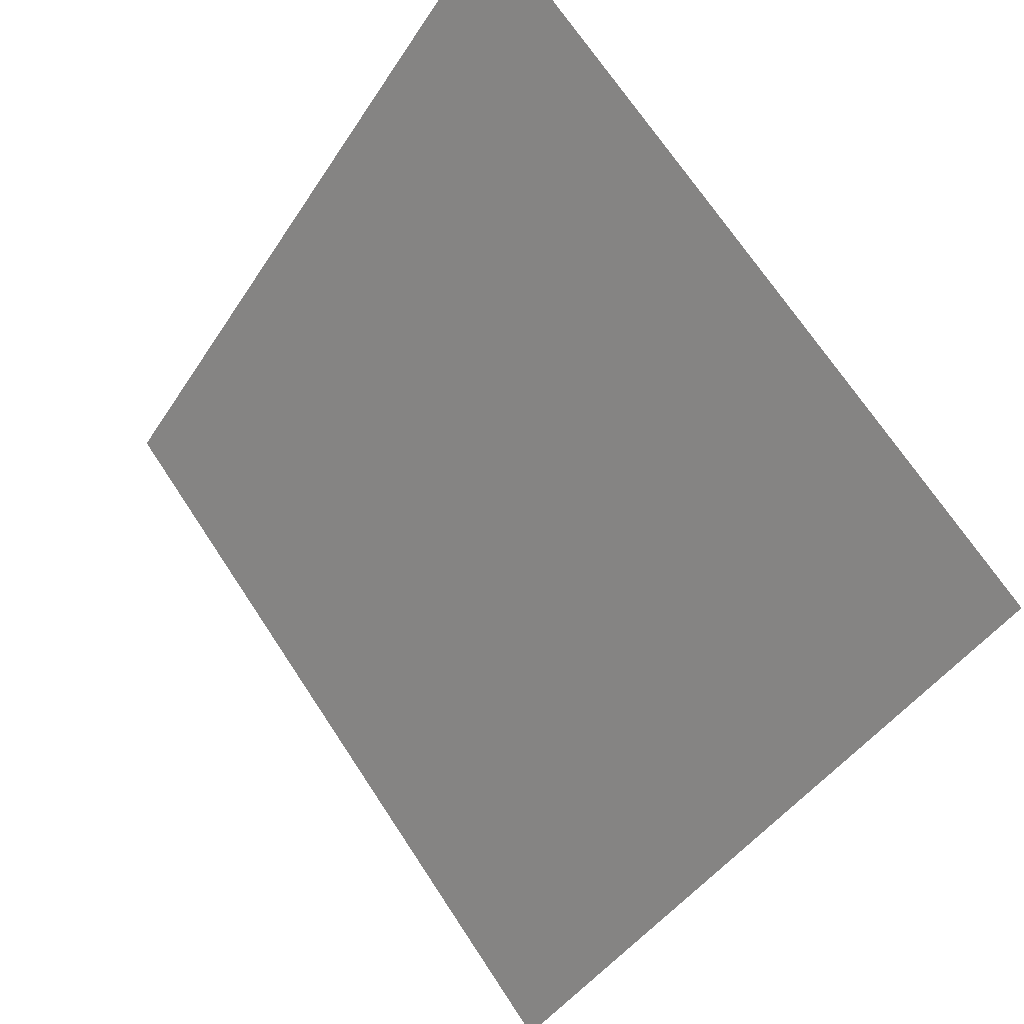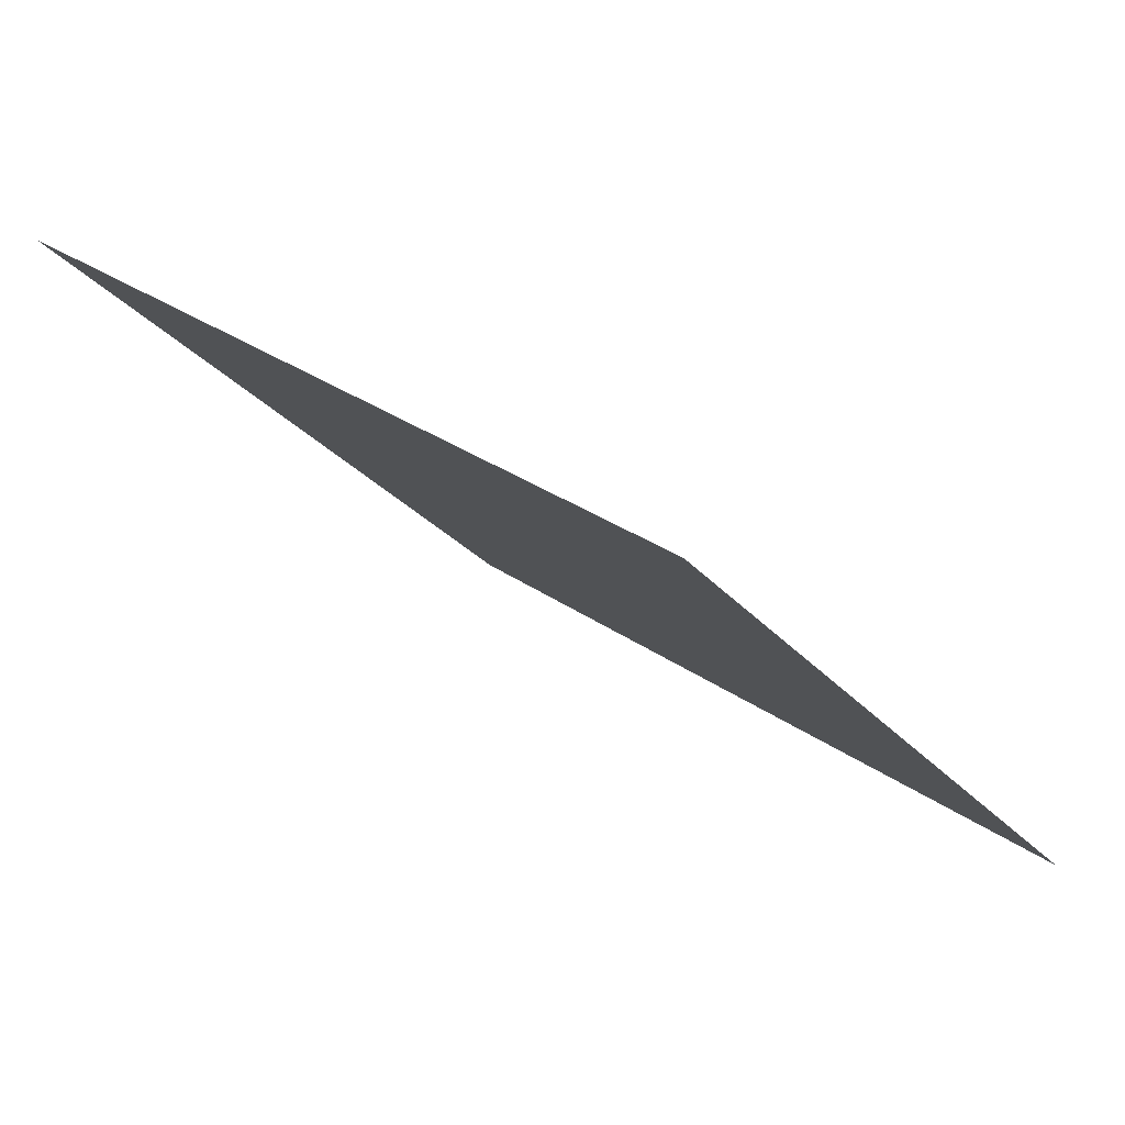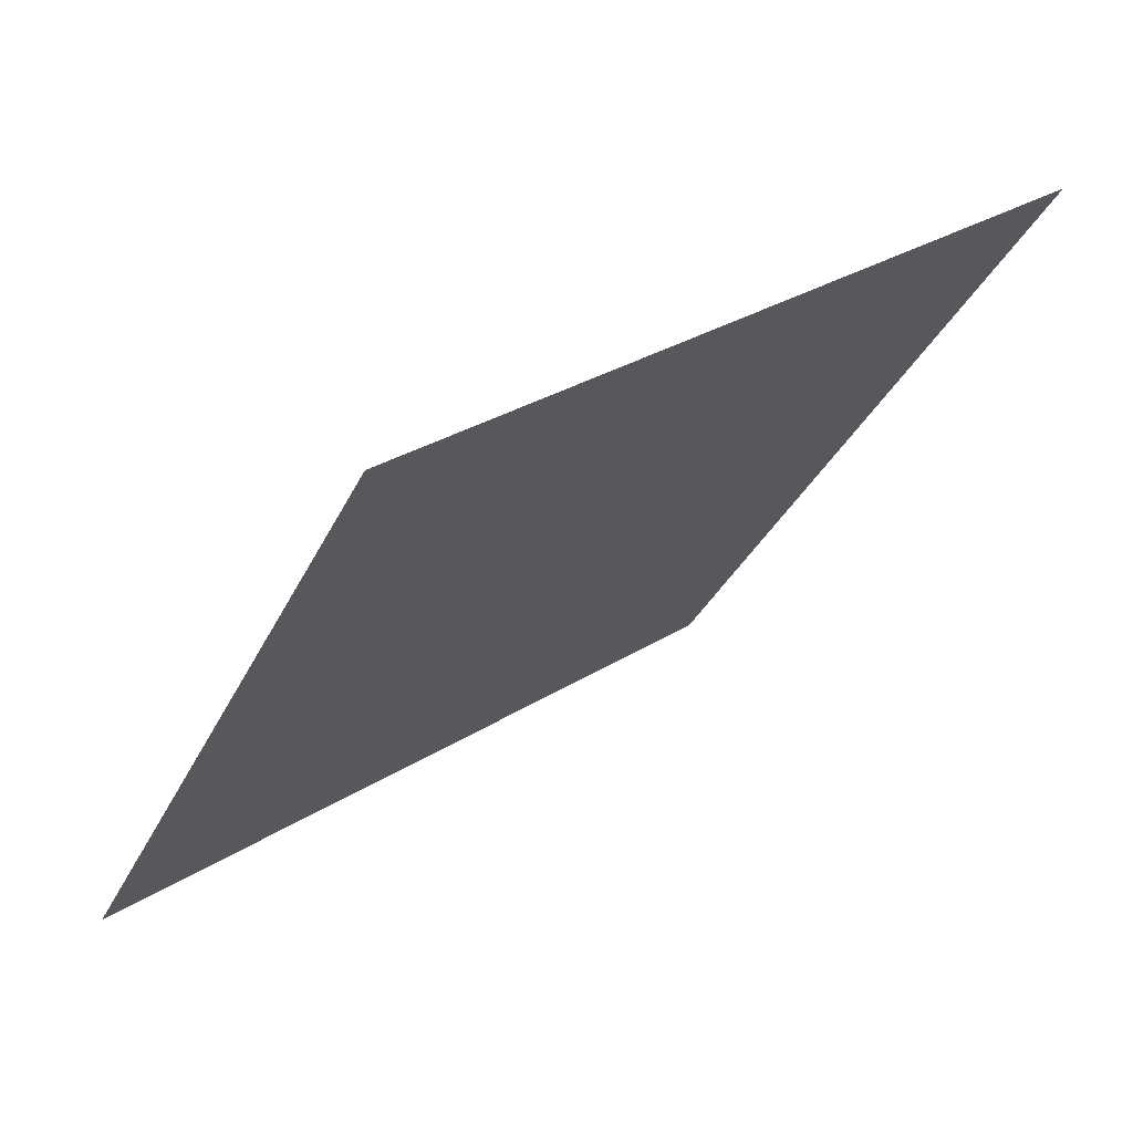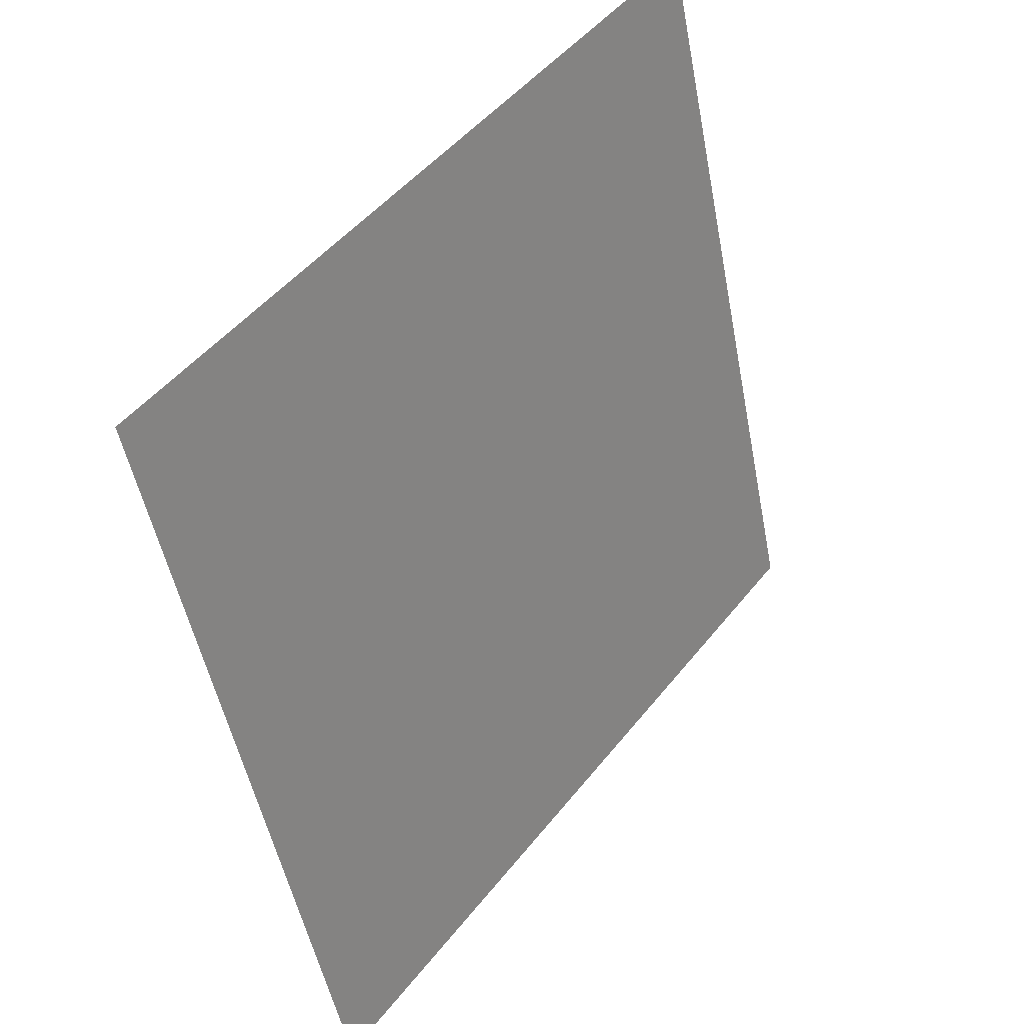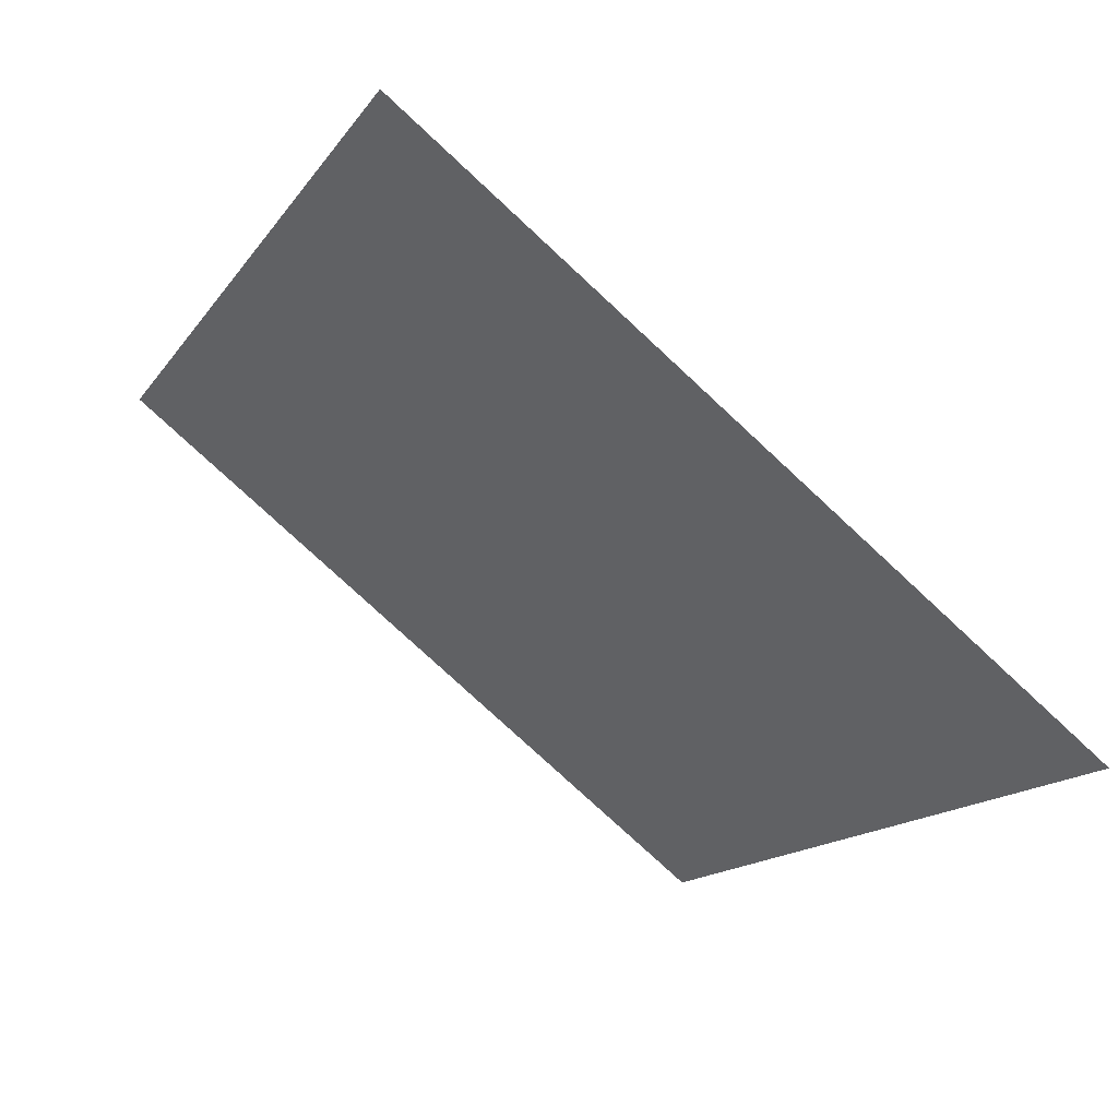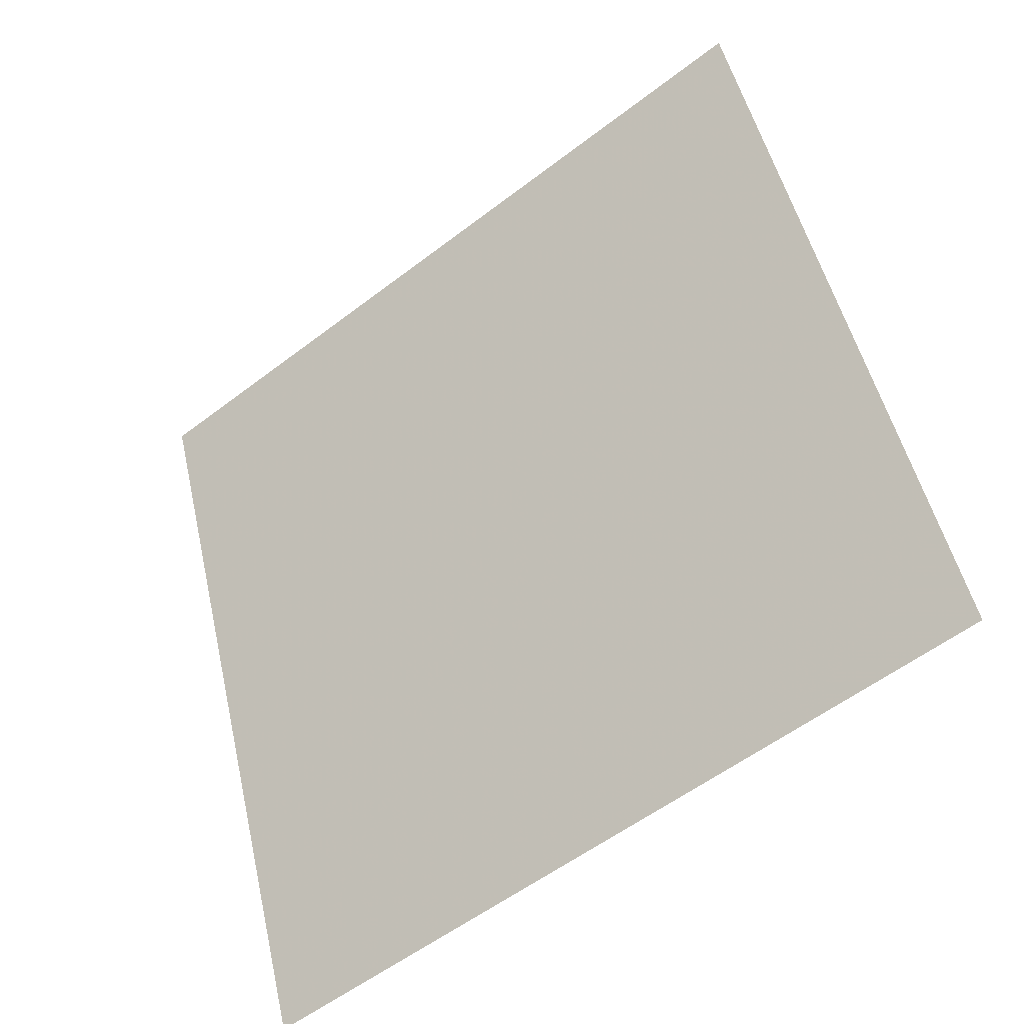
<metadata>
{"format":"obj","ext":"obj","renderer":"f3d","projection":"perspective","resolution":1024,"background":"white","views":[{"elev":69.5,"azim":55.2,"up":"+Z"},{"elev":-26.7,"azim":119.9,"up":"+Y"},{"elev":-32.0,"azim":-111.9,"up":"+Y"},{"elev":-51.1,"azim":99.4,"up":"+Z"},{"elev":-16.5,"azim":67.6,"up":"+Y"},{"elev":51.5,"azim":-102.2,"up":"+Y"}]}
</metadata>
<code>
v 0.2557 0.9882 0.7834
v 0.2492 0.9884 0.7835
v 0.2493 0.9923 0.7887
v 0.2558 0.9921 0.7887
f 4 3 2 1

</code>
